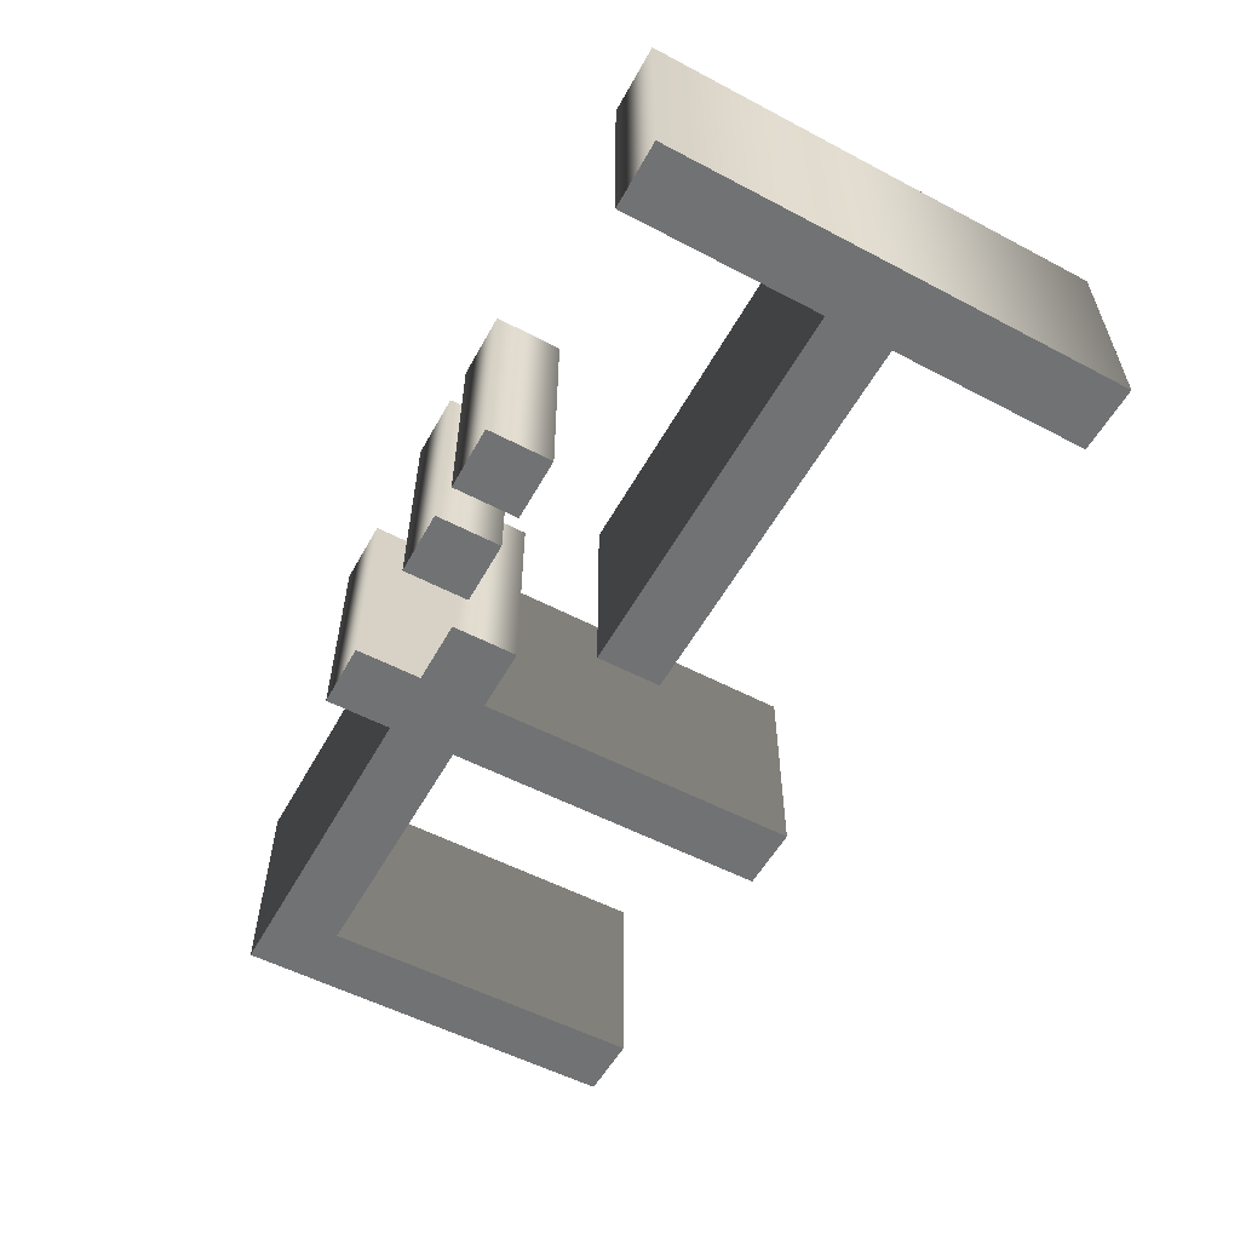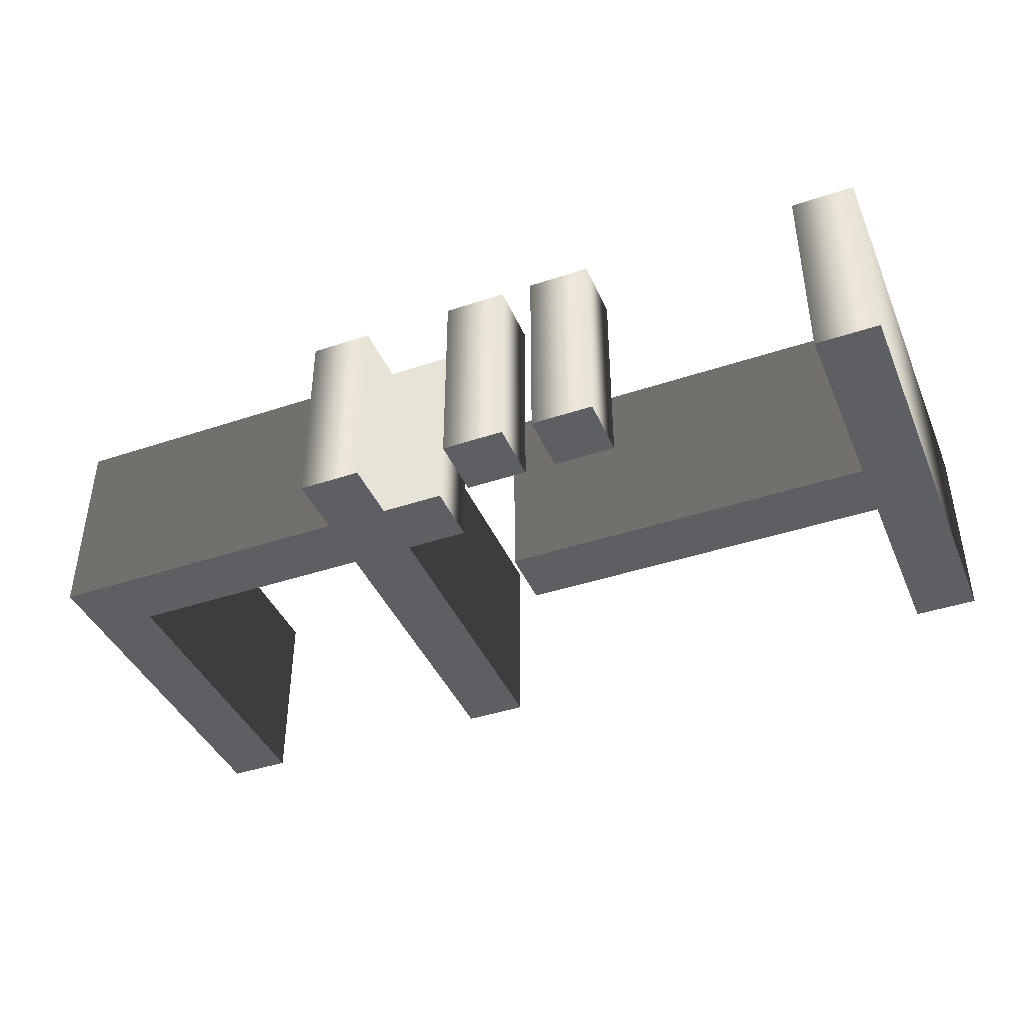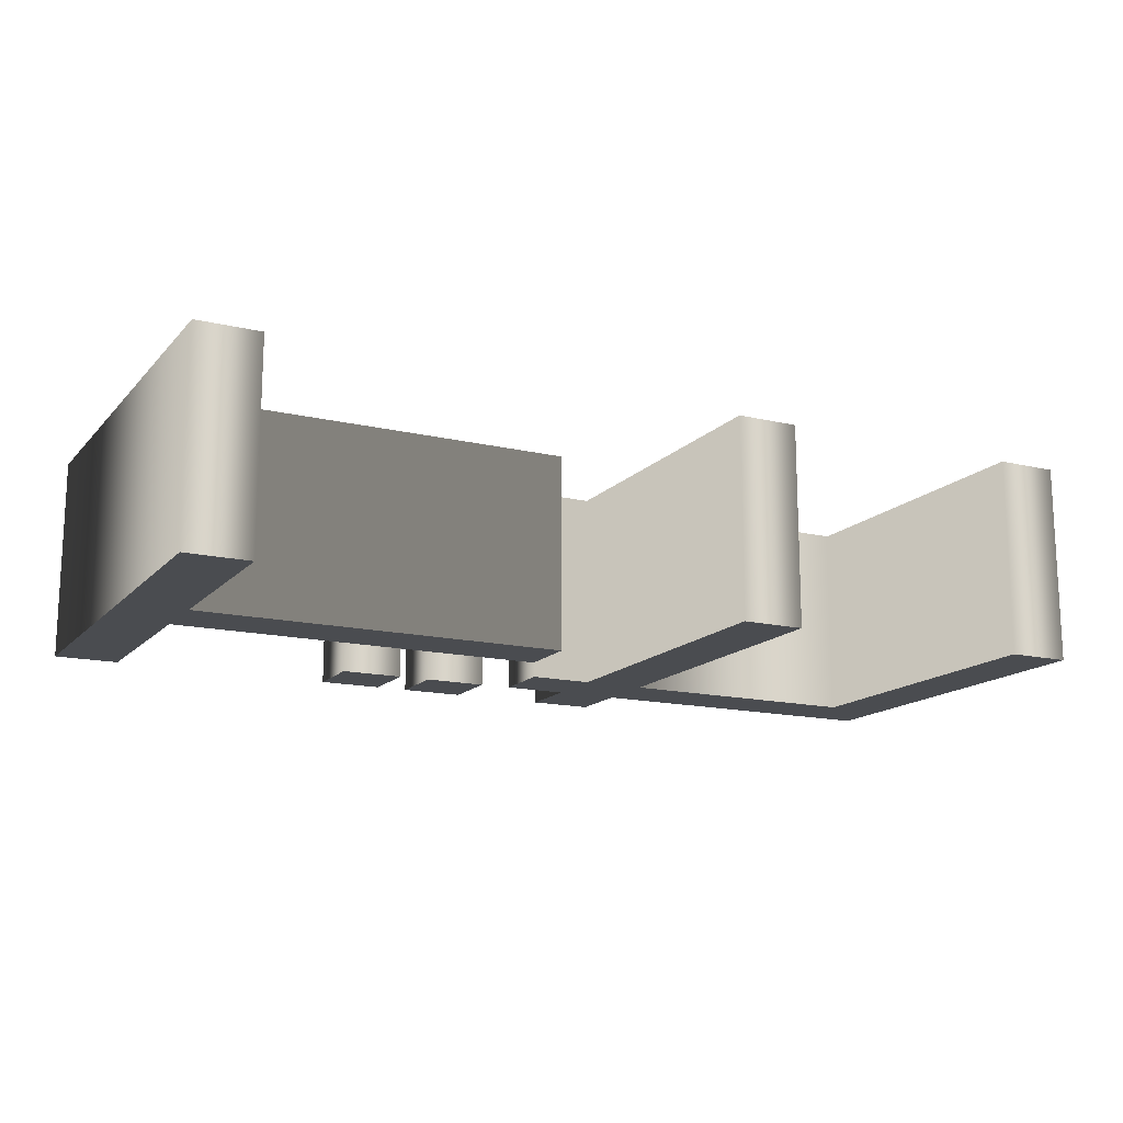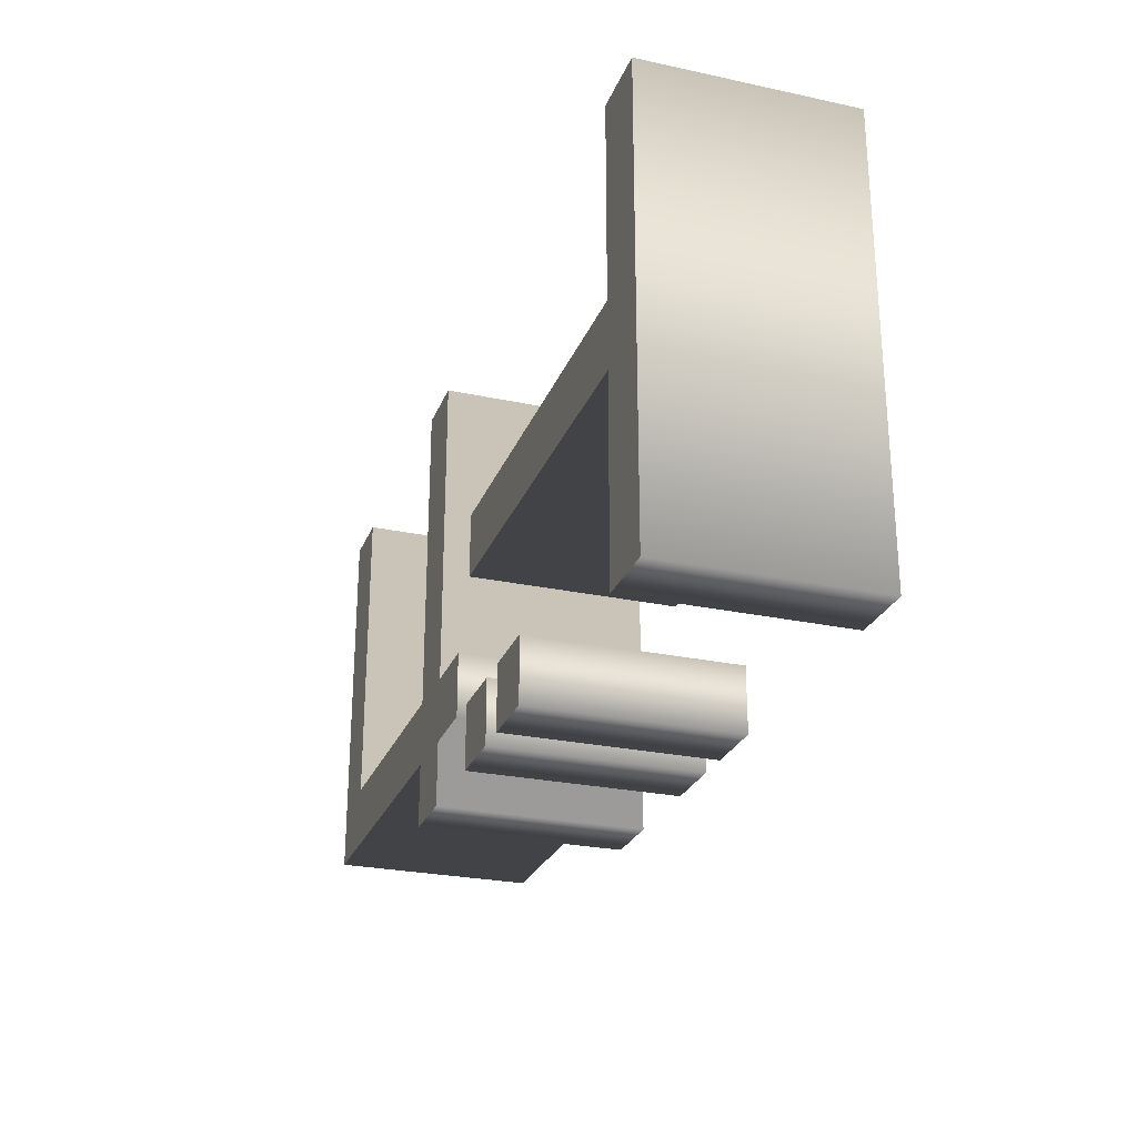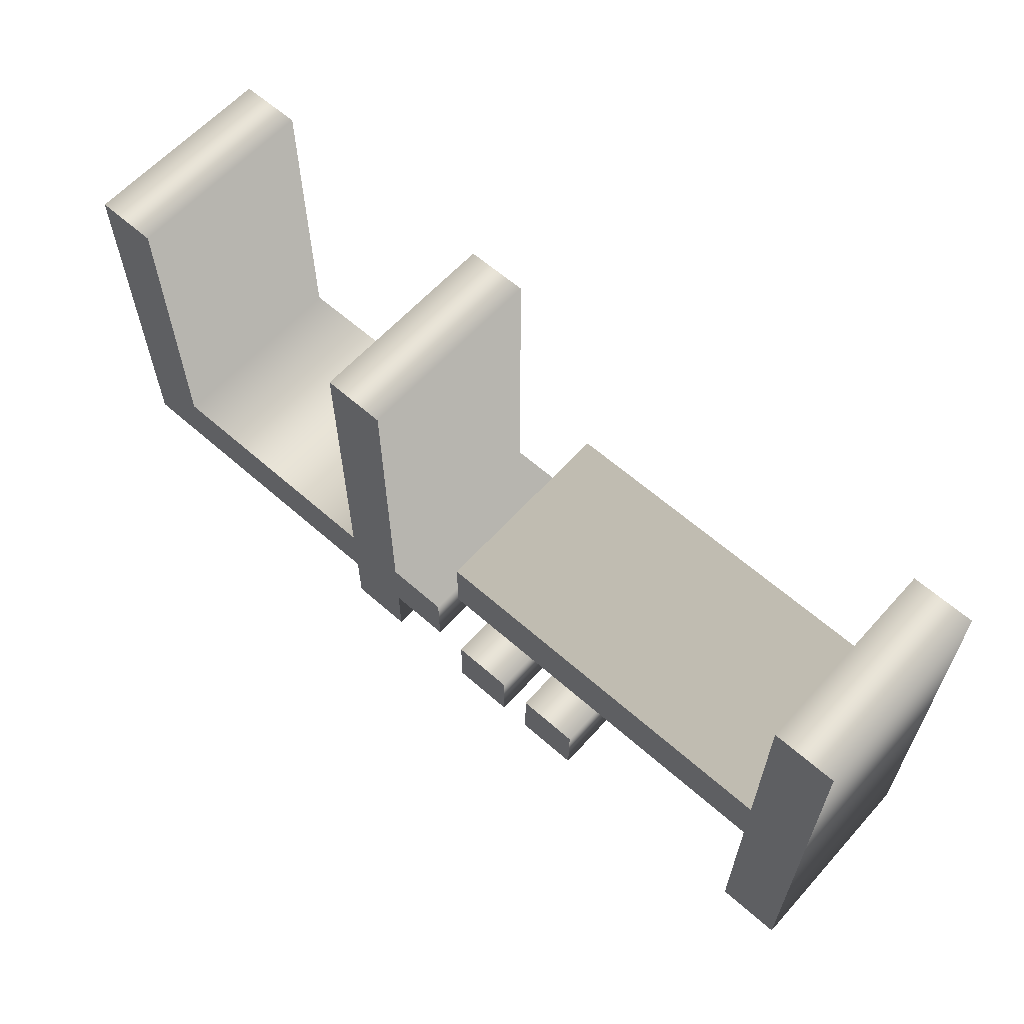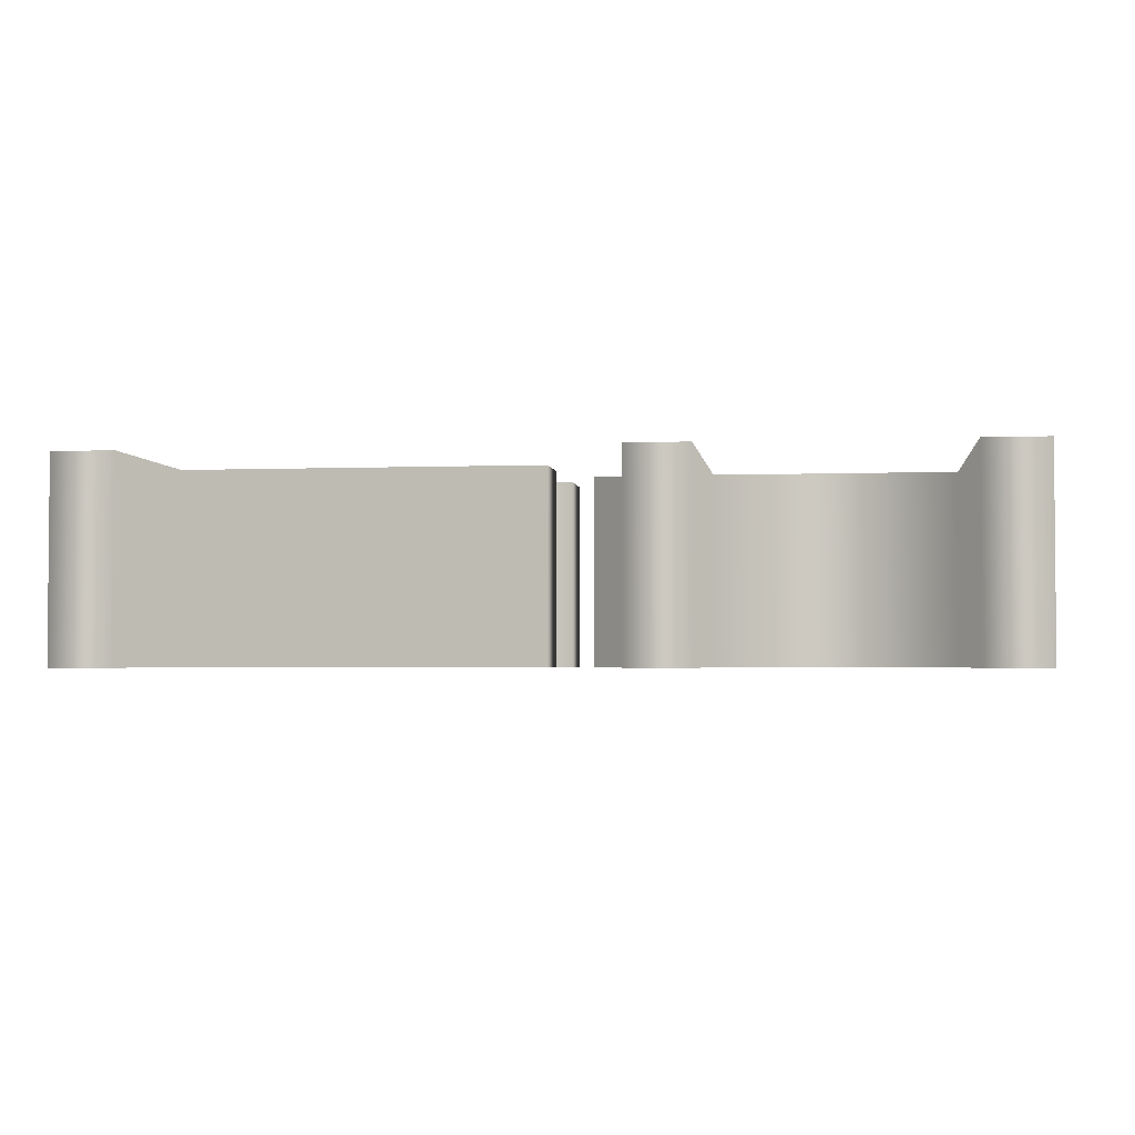
<metadata>
{"format":"obj","ext":"obj","renderer":"f3d","projection":"perspective","resolution":1024,"background":"white","views":[{"elev":-55.6,"azim":-118.8,"up":"+Y"},{"elev":-41.3,"azim":-157.9,"up":"+Y"},{"elev":-15.1,"azim":-26.8,"up":"+Y"},{"elev":-26.3,"azim":-108.6,"up":"+Z"},{"elev":61.4,"azim":-138.1,"up":"+Z"},{"elev":-2.8,"azim":7.7,"up":"+Y"}]}
</metadata>
<code>
o テキスト
v 0.125 0.2 0.4375
v 0.125 0.2 -0.1875
v 0 0.2 -0.1875
v 0 0.2 -0.3125
v 0.125 0.2 -0.3125
v 0.125 0.2 -0.4375
v 0.25 0.2 -0.4375
v 0.25 0.2 -0.3125
v 0.875 0.2 -0.3125
v 0.875 0.2 0.4375
v 0.75 0.2 0.4375
v 0.75 0.2 -0.1875
v 0.25 0.2 -0.1875
v 0.25 0.2 0.4375
v -0.9375 0.2 0.4375
v -0.9375 0.2 -0.4375
v -0.8125 0.2 -0.4375
v -0.8125 0.2 -0.0625
v -0.0625 0.2 -0.0625
v -0.0625 0.2 0.0625
v -0.8125 0.2 0.0625
v -0.8125 0.2 0.4375
v -0.375 0.2 -0.3125
v -0.375 0.2 -0.4375
v -0.25 0.2 -0.4375
v -0.25 0.2 -0.3125
v -0.1875 0.2 -0.3125
v -0.1875 0.2 -0.4375
v -0.0625 0.2 -0.4375
v -0.0625 0.2 -0.3125
v 0.125 -0.2 0.4375
v 0.125 -0.2 -0.1875
v 0 -0.2 -0.1875
v 0 -0.2 -0.3125
v 0.125 -0.2 -0.3125
v 0.125 -0.2 -0.4375
v 0.25 -0.2 -0.4375
v 0.25 -0.2 -0.3125
v 0.875 -0.2 -0.3125
v 0.875 -0.2 0.4375
v 0.75 -0.2 0.4375
v 0.75 -0.2 -0.1875
v 0.25 -0.2 -0.1875
v 0.25 -0.2 0.4375
v -0.9375 -0.2 0.4375
v -0.9375 -0.2 -0.4375
v -0.8125 -0.2 -0.4375
v -0.8125 -0.2 -0.0625
v -0.0625 -0.2 -0.0625
v -0.0625 -0.2 0.0625
v -0.8125 -0.2 0.0625
v -0.8125 -0.2 0.4375
v -0.375 -0.2 -0.3125
v -0.375 -0.2 -0.4375
v -0.25 -0.2 -0.4375
v -0.25 -0.2 -0.3125
v -0.1875 -0.2 -0.3125
v -0.1875 -0.2 -0.4375
v -0.0625 -0.2 -0.4375
v -0.0625 -0.2 -0.3125
v -0.9375 -0.2 0.4375
v -0.9375 0.2 0.4375
v -0.9375 -0.2 -0.4375
v -0.9375 0.2 -0.4375
v -0.8125 -0.2 -0.4375
v -0.8125 0.2 -0.4375
v -0.8125 -0.2 -0.0625
v -0.8125 0.2 -0.0625
v -0.0625 -0.2 -0.0625
v -0.0625 0.2 -0.0625
v -0.0625 -0.2 0.0625
v -0.0625 0.2 0.0625
v -0.8125 -0.2 0.0625
v -0.8125 0.2 0.0625
v -0.8125 -0.2 0.4375
v -0.8125 0.2 0.4375
v -0.375 -0.2 -0.3125
v -0.375 0.2 -0.3125
v -0.375 -0.2 -0.4375
v -0.375 0.2 -0.4375
v -0.25 -0.2 -0.4375
v -0.25 0.2 -0.4375
v -0.25 -0.2 -0.3125
v -0.25 0.2 -0.3125
v -0.1875 -0.2 -0.3125
v -0.1875 0.2 -0.3125
v -0.1875 -0.2 -0.4375
v -0.1875 0.2 -0.4375
v -0.0625 -0.2 -0.4375
v -0.0625 0.2 -0.4375
v -0.0625 -0.2 -0.3125
v -0.0625 0.2 -0.3125
v 0.125 -0.2 0.4375
v 0.125 0.2 0.4375
v 0.125 -0.2 -0.1875
v 0.125 0.2 -0.1875
v 0 -0.2 -0.1875
v 0 0.2 -0.1875
v 0 -0.2 -0.3125
v 0 0.2 -0.3125
v 0.125 -0.2 -0.3125
v 0.125 0.2 -0.3125
v 0.125 -0.2 -0.4375
v 0.125 0.2 -0.4375
v 0.25 -0.2 -0.4375
v 0.25 0.2 -0.4375
v 0.25 -0.2 -0.3125
v 0.25 0.2 -0.3125
v 0.875 -0.2 -0.3125
v 0.875 0.2 -0.3125
v 0.875 -0.2 0.4375
v 0.875 0.2 0.4375
v 0.75 -0.2 0.4375
v 0.75 0.2 0.4375
v 0.75 -0.2 -0.1875
v 0.75 0.2 -0.1875
v 0.25 -0.2 -0.1875
v 0.25 0.2 -0.1875
v 0.25 -0.2 0.4375
v 0.25 0.2 0.4375
f 5 7 6
f 5 8 7
f 3 5 4
f 3 8 5
f 3 9 8
f 3 2 9
f 2 13 9
f 13 12 9
f 12 10 9
f 1 13 2
f 1 14 13
f 11 10 12
f 15 17 16
f 15 18 17
f 23 25 24
f 23 26 25
f 27 29 28
f 27 30 29
f 15 21 18
f 21 19 18
f 21 20 19
f 15 22 21
f 35 36 37
f 35 37 38
f 33 34 35
f 33 35 38
f 33 38 39
f 33 39 32
f 32 39 43
f 43 39 42
f 42 39 40
f 31 32 43
f 31 43 44
f 41 42 40
f 45 46 47
f 45 47 48
f 53 54 55
f 53 55 56
f 57 58 59
f 57 59 60
f 45 48 51
f 51 48 49
f 51 49 50
f 45 51 52
f 62 64 63 61
f 64 66 65 63
f 66 68 67 65
f 68 70 69 67
f 70 72 71 69
f 72 74 73 71
f 74 76 75 73
f 76 62 61 75
f 78 80 79 77
f 80 82 81 79
f 82 84 83 81
f 84 78 77 83
f 86 88 87 85
f 88 90 89 87
f 90 92 91 89
f 92 86 85 91
f 94 96 95 93
f 96 98 97 95
f 98 100 99 97
f 100 102 101 99
f 102 104 103 101
f 104 106 105 103
f 106 108 107 105
f 108 110 109 107
f 110 112 111 109
f 112 114 113 111
f 114 116 115 113
f 116 118 117 115
f 118 120 119 117
f 120 94 93 119

</code>
